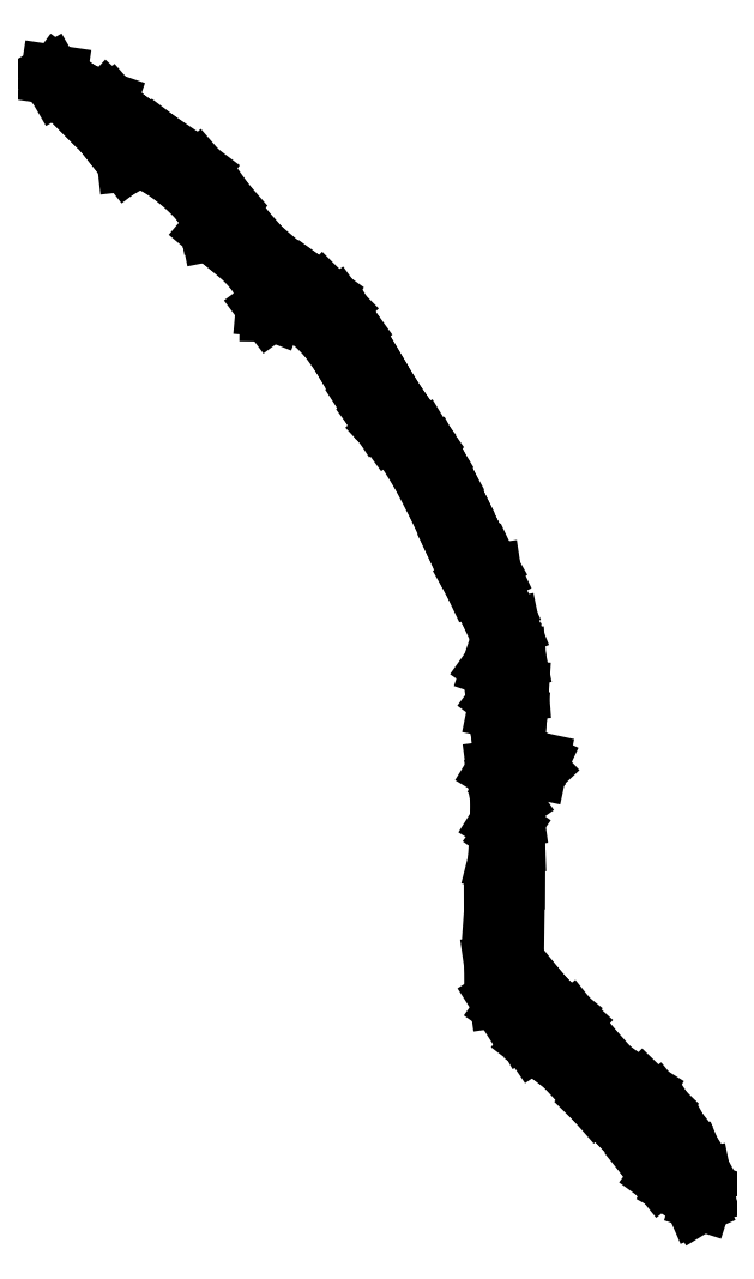
<metadata>
{"format":"dxf","ext":"dxf","renderer":"ezdxf+matplotlib","layout":"modelspace","background":"white","min_lineweight":24,"dpi":150}
</metadata>
<code>
0
SECTION
2
ENTITIES
0
LINE
8
0
10
22.74
20
0.124
30
0
11
22.55
21
0.3555
31
0
0
LINE
8
0
10
22.55
20
0.3555
30
0
11
22.12
21
0.5994
31
0
0
LINE
8
0
10
22.12
20
0.5994
30
0
11
21.55
21
1.014
31
0
0
LINE
8
0
10
21.55
20
1.014
30
0
11
21.04
21
1.652
31
0
0
LINE
8
0
10
21.04
20
1.652
30
0
11
20.52
21
2.383
31
0
0
LINE
8
0
10
20.52
20
2.383
30
0
11
19.92
21
3.012
31
0
0
LINE
8
0
10
19.92
20
3.012
30
0
11
19.28
21
3.644
31
0
0
LINE
8
0
10
19.28
20
3.644
30
0
11
18.65
21
4.367
31
0
0
LINE
8
0
10
18.65
20
4.367
30
0
11
18.05
21
5.001
31
0
0
LINE
8
0
10
18.05
20
5.001
30
0
11
17.48
21
5.41
31
0
0
LINE
8
0
10
17.48
20
5.41
30
0
11
17.04
21
5.752
31
0
0
LINE
8
0
10
17.04
20
5.752
30
0
11
16.72
21
6.216
31
0
0
LINE
8
0
10
16.72
20
6.216
30
0
11
16.5
21
6.608
31
0
0
LINE
8
0
10
16.5
20
6.608
30
0
11
16.29
21
6.77
31
0
0
LINE
8
0
10
16.29
20
6.77
30
0
11
16.07
21
6.927
31
0
0
LINE
8
0
10
16.07
20
6.927
30
0
11
15.83
21
7.304
31
0
0
LINE
8
0
10
15.83
20
7.304
30
0
11
15.66
21
8.456
31
0
0
LINE
8
0
10
15.66
20
8.456
30
0
11
15.65
21
10.31
31
0
0
LINE
8
0
10
15.65
20
10.31
30
0
11
15.78
21
12.11
31
0
0
LINE
8
0
10
15.78
20
12.11
30
0
11
16.03
21
13.07
31
0
0
LINE
8
0
10
16.03
20
13.07
30
0
11
16.19
21
13.31
31
0
0
LINE
8
0
10
16.19
20
13.31
30
0
11
16.03
21
13.37
31
0
0
LINE
8
0
10
16.03
20
13.37
30
0
11
15.86
21
13.47
31
0
0
LINE
8
0
10
15.86
20
13.47
30
0
11
15.87
21
13.75
31
0
0
LINE
8
0
10
15.87
20
13.75
30
0
11
15.9
21
14.22
31
0
0
LINE
8
0
10
15.9
20
14.22
30
0
11
15.81
21
14.81
31
0
0
LINE
8
0
10
15.81
20
14.81
30
0
11
15.74
21
15.33
31
0
0
LINE
8
0
10
15.74
20
15.33
30
0
11
15.87
21
15.55
31
0
0
LINE
8
0
10
15.87
20
15.55
30
0
11
16.01
21
15.87
31
0
0
LINE
8
0
10
16.01
20
15.87
30
0
11
15.89
21
16.73
31
0
0
LINE
8
0
10
15.89
20
16.73
30
0
11
15.78
21
17.51
31
0
0
LINE
8
0
10
15.78
20
17.51
30
0
11
15.84
21
17.83
31
0
0
LINE
8
0
10
15.84
20
17.83
30
0
11
15.97
21
18.01
31
0
0
LINE
8
0
10
15.97
20
18.01
30
0
11
16.03
21
18.42
31
0
0
LINE
8
0
10
16.03
20
18.42
30
0
11
15.96
21
18.82
31
0
0
LINE
8
0
10
15.96
20
18.82
30
0
11
15.8
21
18.9
31
0
0
LINE
8
0
10
15.8
20
18.9
30
0
11
15.58
21
18.97
31
0
0
LINE
8
0
10
15.58
20
18.97
30
0
11
15.8
21
19.29
31
0
0
LINE
8
0
10
15.8
20
19.29
30
0
11
16
21
19.86
31
0
0
LINE
8
0
10
16
20
19.86
30
0
11
15.49
21
20.96
31
0
0
LINE
8
0
10
15.49
20
20.96
30
0
11
14.93
21
21.96
31
0
0
LINE
8
0
10
14.93
20
21.96
30
0
11
14.36
21
23.16
31
0
0
LINE
8
0
10
14.36
20
23.16
30
0
11
13.69
21
24.63
31
0
0
LINE
8
0
10
13.69
20
24.63
30
0
11
13.08
21
25.8
31
0
0
LINE
8
0
10
13.08
20
25.8
30
0
11
12.56
21
26.63
31
0
0
LINE
8
0
10
12.56
20
26.63
30
0
11
12.15
21
27.1
31
0
0
LINE
8
0
10
12.15
20
27.1
30
0
11
11.91
21
27.36
31
0
0
LINE
8
0
10
11.91
20
27.36
30
0
11
11.56
21
27.84
31
0
0
LINE
8
0
10
11.56
20
27.84
30
0
11
11.16
21
28.46
31
0
0
LINE
8
0
10
11.16
20
28.46
30
0
11
10.75
21
29.15
31
0
0
LINE
8
0
10
10.75
20
29.15
30
0
11
10.25
21
29.98
31
0
0
LINE
8
0
10
10.25
20
29.98
30
0
11
9.801
21
30.61
31
0
0
LINE
8
0
10
9.801
20
30.61
30
0
11
9.358
21
31.07
31
0
0
LINE
8
0
10
9.358
20
31.07
30
0
11
8.881
21
31.43
31
0
0
LINE
8
0
10
8.881
20
31.43
30
0
11
8.169
21
31.81
31
0
0
LINE
8
0
10
8.169
20
31.81
30
0
11
7.976
21
31.69
31
0
0
LINE
8
0
10
7.976
20
31.69
30
0
11
7.906
21
31.52
31
0
0
LINE
8
0
10
7.906
20
31.52
30
0
11
7.736
21
31.52
31
0
0
LINE
8
0
10
7.736
20
31.52
30
0
11
7.605
21
31.69
31
0
0
LINE
8
0
10
7.605
20
31.69
30
0
11
7.627
21
31.94
31
0
0
LINE
8
0
10
7.627
20
31.94
30
0
11
7.587
21
32.35
31
0
0
LINE
8
0
10
7.587
20
32.35
30
0
11
7.268
21
32.9
31
0
0
LINE
8
0
10
7.268
20
32.9
30
0
11
6.759
21
33.48
31
0
0
LINE
8
0
10
6.759
20
33.48
30
0
11
6.152
21
33.95
31
0
0
LINE
8
0
10
6.152
20
33.95
30
0
11
5.666
21
34.36
31
0
0
LINE
8
0
10
5.666
20
34.36
30
0
11
5.591
21
34.74
31
0
0
LINE
8
0
10
5.591
20
34.74
30
0
11
5.538
21
35.04
31
0
0
LINE
8
0
10
5.538
20
35.04
30
0
11
5.279
21
35.43
31
0
0
LINE
8
0
10
5.279
20
35.43
30
0
11
4.875
21
35.85
31
0
0
LINE
8
0
10
4.875
20
35.85
30
0
11
4.389
21
36.26
31
0
0
LINE
8
0
10
4.389
20
36.26
30
0
11
3.883
21
36.62
31
0
0
LINE
8
0
10
3.883
20
36.62
30
0
11
3.419
21
36.86
31
0
0
LINE
8
0
10
3.419
20
36.86
30
0
11
3.059
21
36.95
31
0
0
LINE
8
0
10
3.059
20
36.95
30
0
11
2.868
21
36.84
31
0
0
LINE
8
0
10
2.868
20
36.84
30
0
11
2.697
21
36.82
31
0
0
LINE
8
0
10
2.697
20
36.82
30
0
11
2.41
21
37.19
31
0
0
LINE
8
0
10
2.41
20
37.19
30
0
11
1.834
21
37.91
31
0
0
LINE
8
0
10
1.834
20
37.91
30
0
11
0.9577
21
38.78
31
0
0
LINE
8
0
10
0.9577
20
38.78
30
0
11
0.2288
21
39.52
31
0
0
LINE
8
0
10
0.2288
20
39.52
30
0
11
0.009646
21
39.89
31
0
0
LINE
8
0
10
0.009646
20
39.89
30
0
11
0.2425
21
39.86
31
0
0
LINE
8
0
10
0.2425
20
39.86
30
0
11
0.6036
21
39.6
31
0
0
LINE
8
0
10
0.6036
20
39.6
30
0
11
1.085
21
39.27
31
0
0
LINE
8
0
10
1.085
20
39.27
30
0
11
1.608
21
39.06
31
0
0
LINE
8
0
10
1.608
20
39.06
30
0
11
1.998
21
38.92
31
0
0
LINE
8
0
10
1.998
20
38.92
30
0
11
2.161
21
38.77
31
0
0
LINE
8
0
10
2.161
20
38.77
30
0
11
2.288
21
38.63
31
0
0
LINE
8
0
10
2.288
20
38.63
30
0
11
2.636
21
38.35
31
0
0
LINE
8
0
10
2.636
20
38.35
30
0
11
3.153
21
37.98
31
0
0
LINE
8
0
10
3.153
20
37.98
30
0
11
3.783
21
37.55
31
0
0
LINE
8
0
10
3.783
20
37.55
30
0
11
5.203
21
36.48
31
0
0
LINE
8
0
10
5.203
20
36.48
30
0
11
6.172
21
35.36
31
0
0
LINE
8
0
10
6.172
20
35.36
30
0
11
6.825
21
34.45
31
0
0
LINE
8
0
10
6.825
20
34.45
30
0
11
7.421
21
33.77
31
0
0
LINE
8
0
10
7.421
20
33.77
30
0
11
8.093
21
33.19
31
0
0
LINE
8
0
10
8.093
20
33.19
30
0
11
8.982
21
32.58
31
0
0
LINE
8
0
10
8.982
20
32.58
30
0
11
9.591
21
32.14
31
0
0
LINE
8
0
10
9.591
20
32.14
30
0
11
10.1
21
31.63
31
0
0
LINE
8
0
10
10.1
20
31.63
30
0
11
10.59
21
30.94
31
0
0
LINE
8
0
10
10.59
20
30.94
30
0
11
11.19
21
29.94
31
0
0
LINE
8
0
10
11.19
20
29.94
30
0
11
11.66
21
29.14
31
0
0
LINE
8
0
10
11.66
20
29.14
30
0
11
12.13
21
28.39
31
0
0
LINE
8
0
10
12.13
20
28.39
30
0
11
12.54
21
27.77
31
0
0
LINE
8
0
10
12.54
20
27.77
30
0
11
12.84
21
27.37
31
0
0
LINE
8
0
10
12.84
20
27.37
30
0
11
13.13
21
26.97
31
0
0
LINE
8
0
10
13.13
20
26.97
30
0
11
13.49
21
26.37
31
0
0
LINE
8
0
10
13.49
20
26.37
30
0
11
13.88
21
25.65
31
0
0
LINE
8
0
10
13.88
20
25.65
30
0
11
14.26
21
24.89
31
0
0
LINE
8
0
10
14.26
20
24.89
30
0
11
14.61
21
24.15
31
0
0
LINE
8
0
10
14.61
20
24.15
30
0
11
14.95
21
23.48
31
0
0
LINE
8
0
10
14.95
20
23.48
30
0
11
15.22
21
22.95
31
0
0
LINE
8
0
10
15.22
20
22.95
30
0
11
15.4
21
22.63
31
0
0
LINE
8
0
10
15.4
20
22.63
30
0
11
15.57
21
22.25
31
0
0
LINE
8
0
10
15.57
20
22.25
30
0
11
15.62
21
21.96
31
0
0
LINE
8
0
10
15.62
20
21.96
30
0
11
15.68
21
21.62
31
0
0
LINE
8
0
10
15.68
20
21.62
30
0
11
15.91
21
21.14
31
0
0
LINE
8
0
10
15.91
20
21.14
30
0
11
16.23
21
20.34
31
0
0
LINE
8
0
10
16.23
20
20.34
30
0
11
16.45
21
19.27
31
0
0
LINE
8
0
10
16.45
20
19.27
30
0
11
16.54
21
18.14
31
0
0
LINE
8
0
10
16.54
20
18.14
30
0
11
16.47
21
17.15
31
0
0
LINE
8
0
10
16.47
20
17.15
30
0
11
16.39
21
16.54
31
0
0
LINE
8
0
10
16.39
20
16.54
30
0
11
16.47
21
16.13
31
0
0
LINE
8
0
10
16.47
20
16.13
30
0
11
16.74
21
15.85
31
0
0
LINE
8
0
10
16.74
20
15.85
30
0
11
17.23
21
15.62
31
0
0
LINE
8
0
10
17.23
20
15.62
30
0
11
17.18
21
15.38
31
0
0
LINE
8
0
10
17.18
20
15.38
30
0
11
16.71
21
14.93
31
0
0
LINE
8
0
10
16.71
20
14.93
30
0
11
16.23
21
14.51
31
0
0
LINE
8
0
10
16.23
20
14.51
30
0
11
16.19
21
14.34
31
0
0
LINE
8
0
10
16.19
20
14.34
30
0
11
16.3
21
14.18
31
0
0
LINE
8
0
10
16.3
20
14.18
30
0
11
16.37
21
13.67
31
0
0
LINE
8
0
10
16.37
20
13.67
30
0
11
16.41
21
12.78
31
0
0
LINE
8
0
10
16.41
20
12.78
30
0
11
16.4
21
11.47
31
0
0
LINE
8
0
10
16.4
20
11.47
30
0
11
16.36
21
8.614
31
0
0
LINE
8
0
10
16.36
20
8.614
30
0
11
17.1
21
7.692
31
0
0
LINE
8
0
10
17.1
20
7.692
30
0
11
17.67
21
7.042
31
0
0
LINE
8
0
10
17.67
20
7.042
30
0
11
18.01
21
6.77
31
0
0
LINE
8
0
10
18.01
20
6.77
30
0
11
18.36
21
6.444
31
0
0
LINE
8
0
10
18.36
20
6.444
30
0
11
18.99
21
5.655
31
0
0
LINE
8
0
10
18.99
20
5.655
30
0
11
19.76
21
4.789
31
0
0
LINE
8
0
10
19.76
20
4.789
30
0
11
20.45
21
4.295
31
0
0
LINE
8
0
10
20.45
20
4.295
30
0
11
20.91
21
4.014
31
0
0
LINE
8
0
10
20.91
20
4.014
30
0
11
21.4
21
3.533
31
0
0
LINE
8
0
10
21.4
20
3.533
30
0
11
21.9
21
2.917
31
0
0
LINE
8
0
10
21.9
20
2.917
30
0
11
22.35
21
2.232
31
0
0
LINE
8
0
10
22.35
20
2.232
30
0
11
22.73
21
1.546
31
0
0
LINE
8
0
10
22.73
20
1.546
30
0
11
22.99
21
0.9219
31
0
0
LINE
8
0
10
22.99
20
0.9219
30
0
11
23.09
21
0.4258
31
0
0
LINE
8
0
10
23.09
20
0.4258
30
0
11
22.99
21
0.1226
31
0
0
LINE
8
0
10
22.99
20
0.1226
30
0
11
22.79
21
-0
31
0
0
LINE
8
0
10
22.79
20
-0
30
0
11
22.74
21
0.1268
31
0
0
LINE
8
0
10
22.74
20
0.1268
30
0
11
22.74
21
0.124
31
0
0
ENDSEC
0
EOF

</code>
